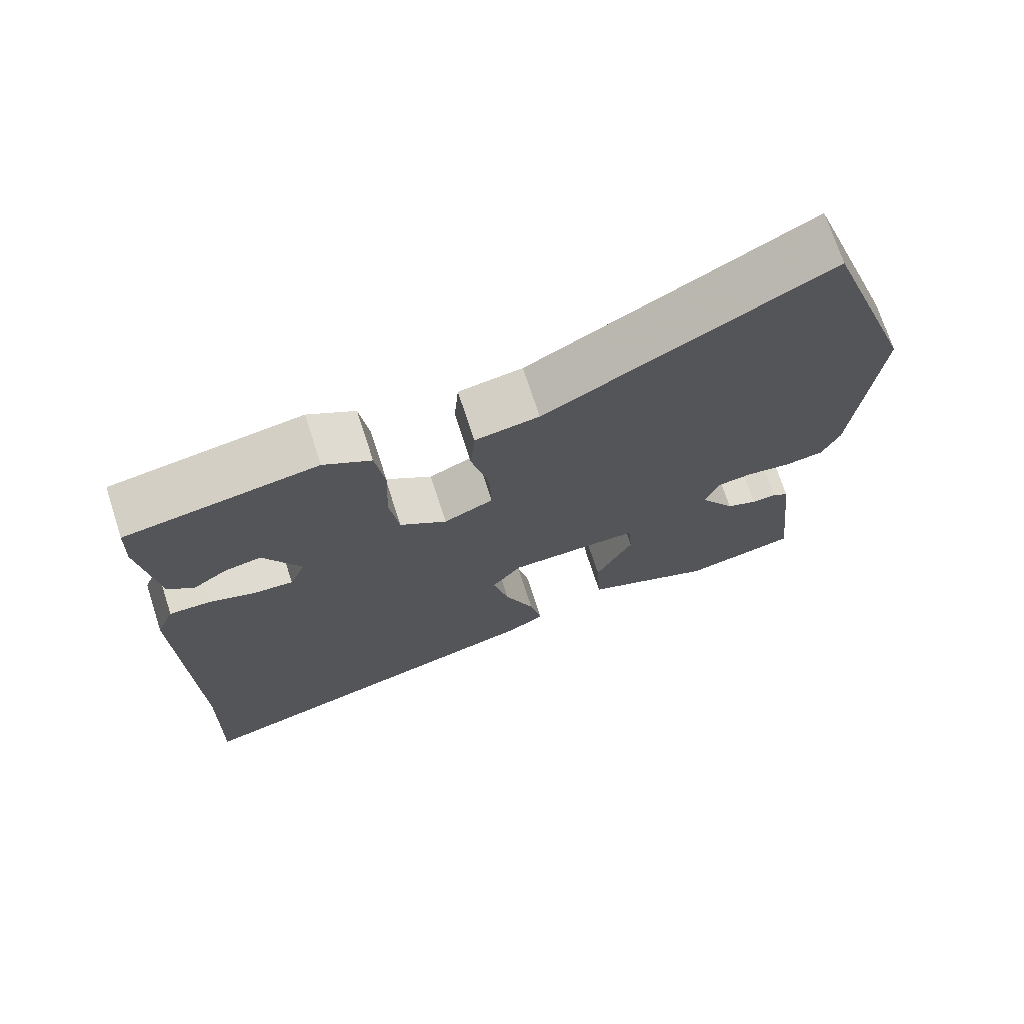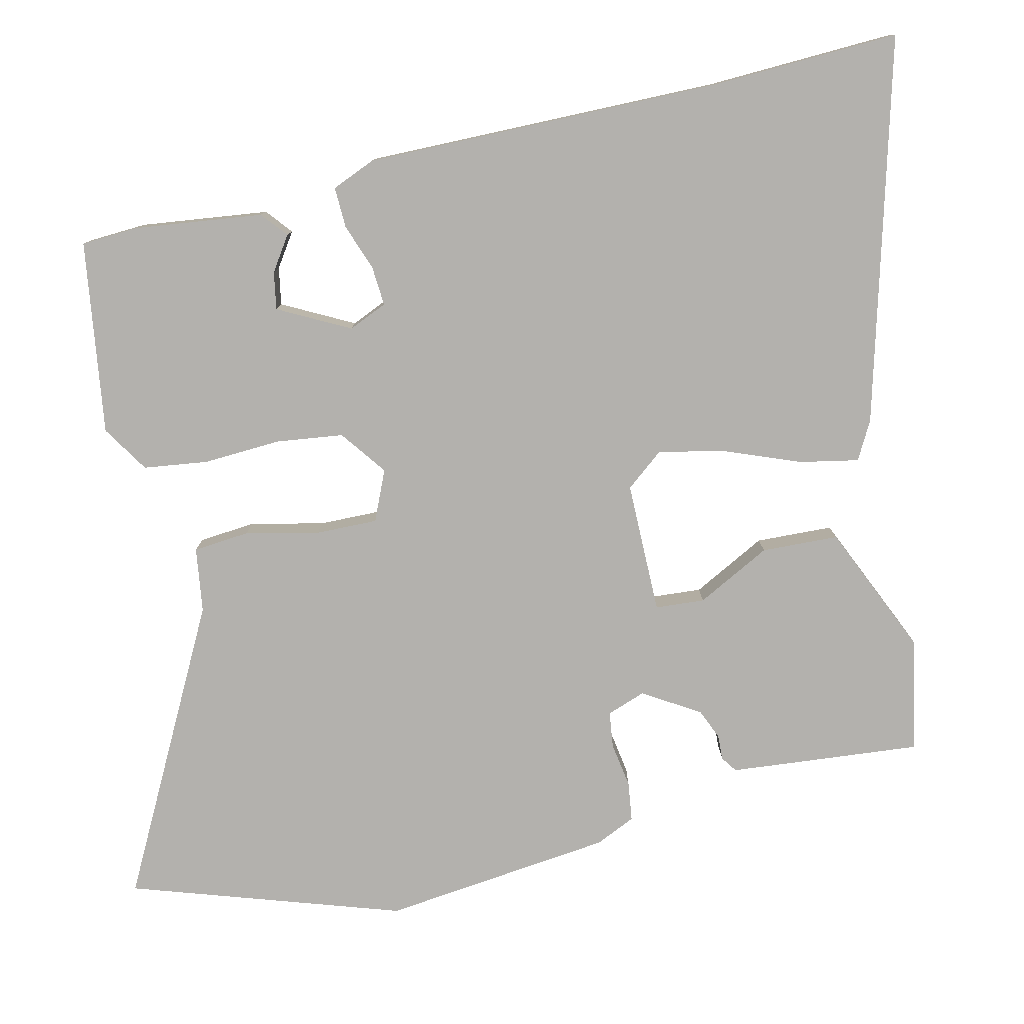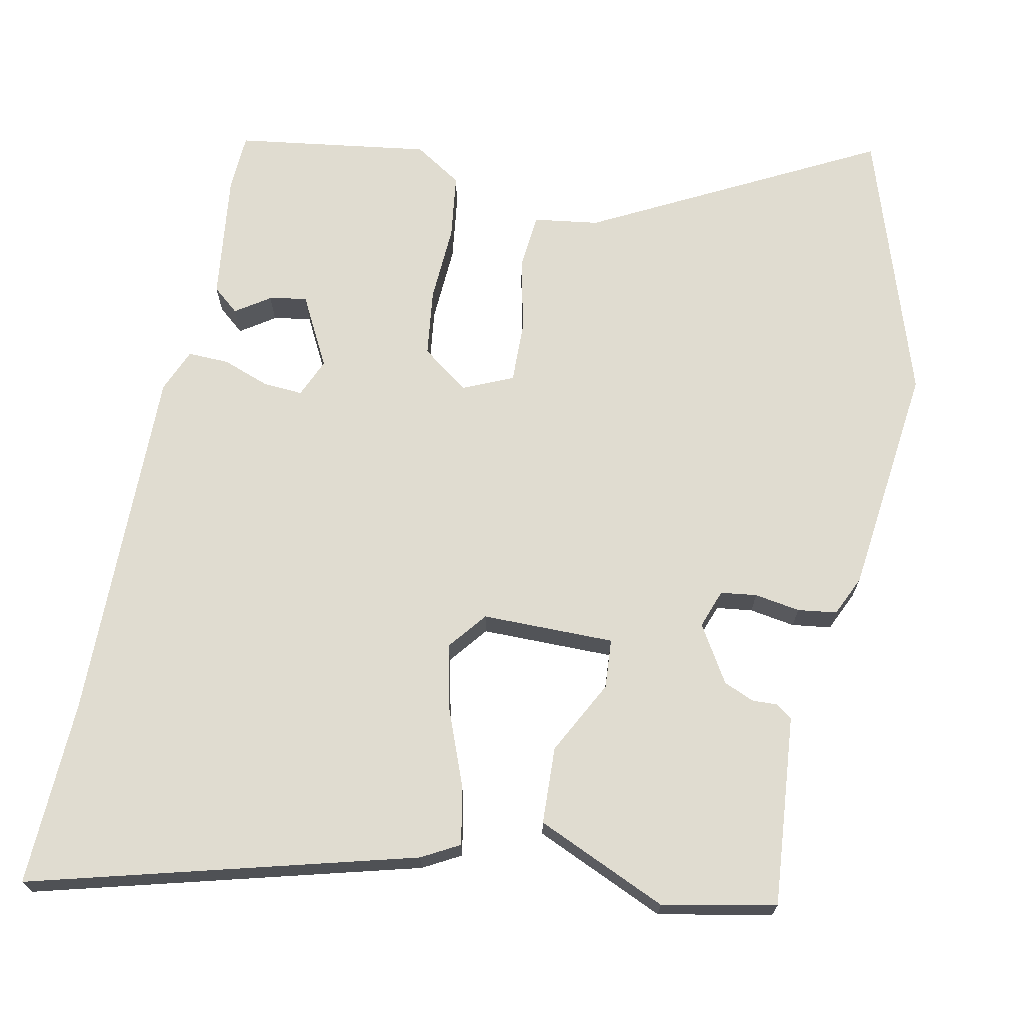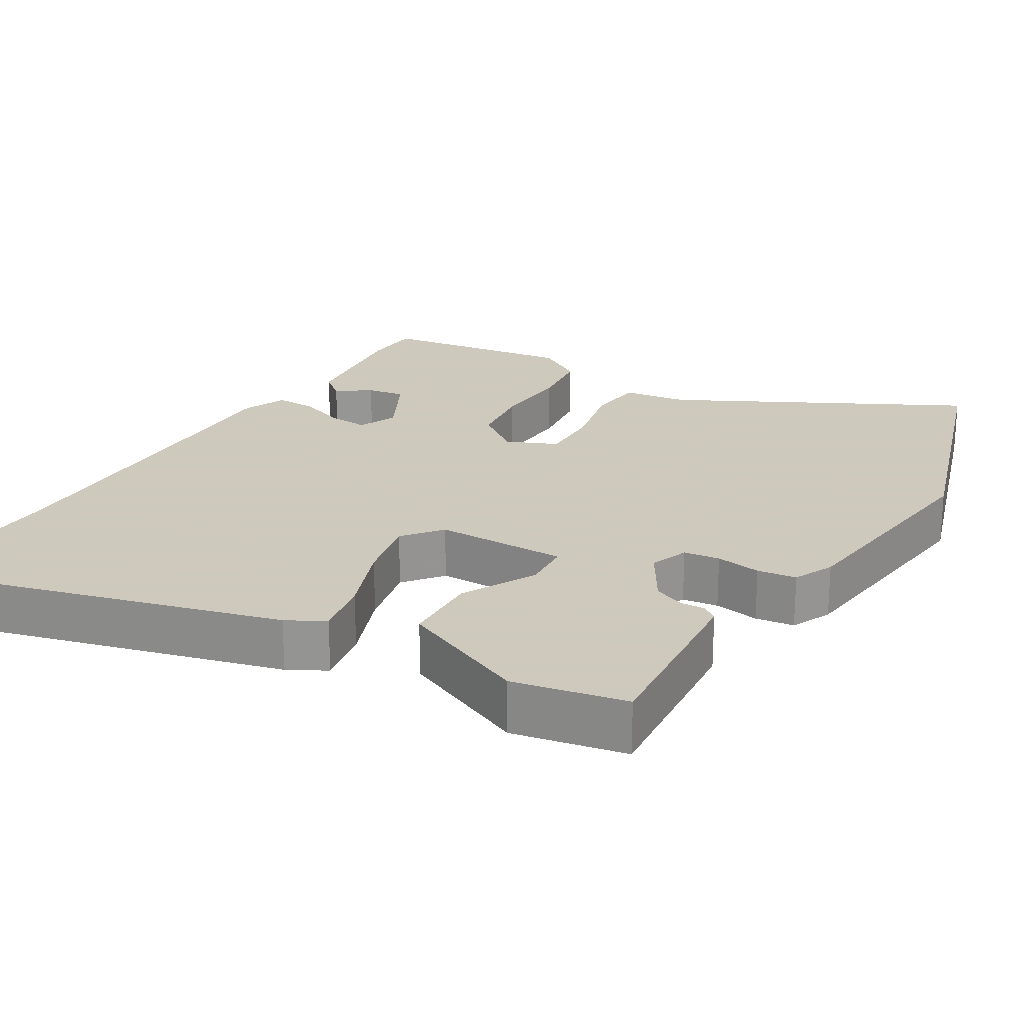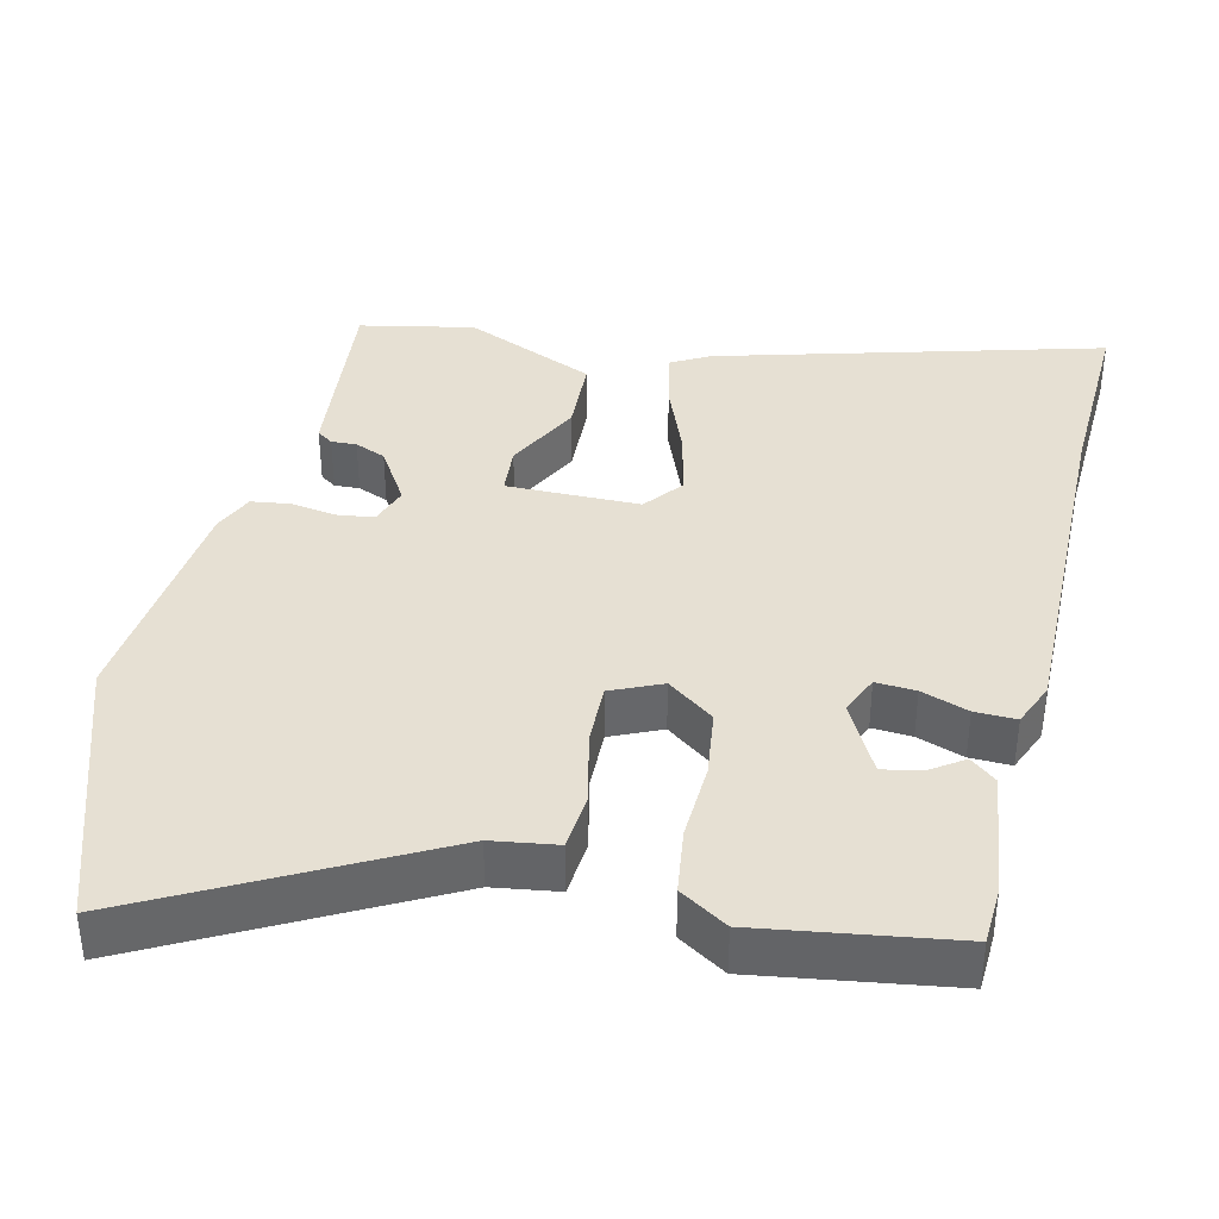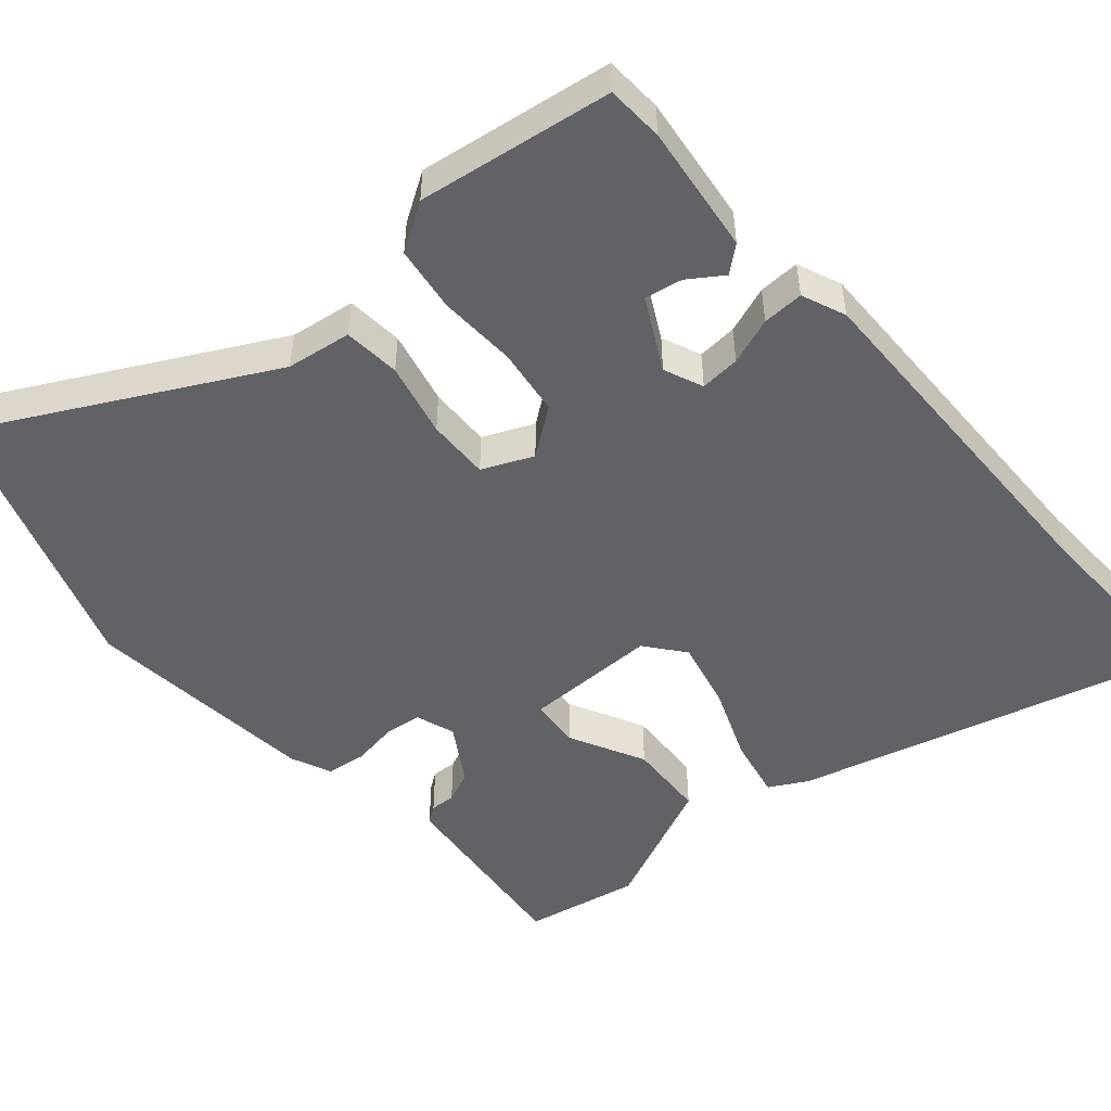
<metadata>
{"format":"obj","ext":"obj","renderer":"f3d","projection":"perspective","resolution":1024,"background":"white","views":[{"elev":71.8,"azim":162.0,"up":"+Z"},{"elev":-79.2,"azim":103.9,"up":"+Y"},{"elev":69.7,"azim":-167.6,"up":"+Y"},{"elev":22.6,"azim":-147.9,"up":"+Y"},{"elev":38.3,"azim":13.8,"up":"+Y"},{"elev":-50.7,"azim":41.7,"up":"+Y"}]}
</metadata>
<code>
v -0.563 0.07 0.318
v -0.436 0.07 0.685
v -0.052 0.07 0.476
v 0.036 0.07 0.462
v 0.042 0.07 0.385
v 0.018 0.07 0.285
v 0.015 0.07 0.201
v 0.083 0.07 0.17
v 0.147 0.07 0.216
v 0.16 0.07 0.307
v 0.156 0.07 0.413
v 0.169 0.07 0.501
v 0.234 0.07 0.541
v 0.497 0.07 0.499
v 0.5 0.07 0.421
v 0.476 0.07 0.247
v 0.44 0.07 0.218
v 0.394 0.07 0.25
v 0.343 0.07 0.26
v 0.291 0.07 0.164
v 0.313 0.07 0.111
v 0.367 0.07 0.114
v 0.431 0.07 0.136
v 0.487 0.07 0.137
v 0.511 0.07 0.077
v 0.498 0.07 -0.412
v 0.504 0.07 -0.667
v -0.014 0.07 -0.519
v -0.065 0.07 -0.49
v -0.048 0.07 -0.41
v -0.007 0.07 -0.309
v 0.015 0.07 -0.218
v -0.026 0.07 -0.165
v -0.206 0.07 -0.162
v -0.212 0.07 -0.229
v -0.161 0.07 -0.331
v -0.167 0.07 -0.436
v -0.346 0.07 -0.512
v -0.5 0.07 -0.479
v -0.48 0.07 -0.291
v -0.472 0.07 -0.218
v -0.45 0.07 -0.203
v -0.416 0.07 -0.205
v -0.374 0.07 -0.188
v -0.326 0.07 -0.112
v -0.344 0.07 -0.059
v -0.393 0.07 -0.052
v -0.455 0.07 -0.061
v -0.508 0.07 -0.053
v -0.532 0.07 0.002
v -0.563 0 0.318
v -0.436 0 0.685
v -0.052 0 0.476
v 0.036 0 0.462
v 0.042 0 0.385
v 0.018 0 0.285
v 0.015 0 0.201
v 0.083 0 0.17
v 0.147 0 0.216
v 0.16 0 0.307
v 0.156 0 0.413
v 0.169 0 0.501
v 0.234 0 0.541
v 0.497 0 0.499
v 0.5 0 0.421
v 0.476 0 0.247
v 0.44 0 0.218
v 0.394 0 0.25
v 0.343 0 0.26
v 0.291 0 0.164
v 0.313 0 0.111
v 0.367 0 0.114
v 0.431 0 0.136
v 0.487 0 0.137
v 0.511 0 0.077
v 0.498 0 -0.412
v 0.504 0 -0.667
v -0.014 0 -0.519
v -0.065 0 -0.49
v -0.048 0 -0.41
v -0.007 0 -0.309
v 0.015 0 -0.218
v -0.026 0 -0.165
v -0.206 0 -0.162
v -0.212 0 -0.229
v -0.161 0 -0.331
v -0.167 0 -0.436
v -0.346 0 -0.512
v -0.5 0 -0.479
v -0.48 0 -0.291
v -0.472 0 -0.218
v -0.45 0 -0.203
v -0.416 0 -0.205
v -0.374 0 -0.188
v -0.326 0 -0.112
v -0.344 0 -0.059
v -0.393 0 -0.052
v -0.455 0 -0.061
v -0.508 0 -0.053
v -0.532 0 0.002
f 1 2 3
f 50 1 3
f 49 50 3
f 48 49 3
f 47 48 3
f 4 5 6
f 3 4 6
f 47 3 6
f 46 47 6
f 45 46 6 7
f 44 45 7 8
f 41 42 43
f 40 41 43
f 39 40 43
f 38 39 43
f 37 38 43
f 36 37 43
f 35 36 43
f 34 35 43 44
f 29 30 31
f 28 29 31
f 27 28 31
f 26 27 31
f 26 31 32
f 25 26 32
f 24 25 32
f 23 24 32
f 22 23 32
f 21 22 32 33
f 16 17 18
f 15 16 18
f 14 15 18
f 13 14 18
f 12 13 18
f 12 18 19
f 11 12 19
f 10 11 19
f 9 10 19 20
f 9 20 21
f 8 9 21
f 44 8 21
f 34 44 21
f 21 33 34
f 53 52 51
f 53 51 100
f 53 100 99
f 53 99 98
f 53 98 97
f 56 55 54
f 56 54 53
f 56 53 97
f 56 97 96
f 57 56 96 95
f 58 57 95 94
f 93 92 91
f 93 91 90
f 93 90 89
f 93 89 88
f 93 88 87
f 93 87 86
f 93 86 85
f 94 93 85 84
f 81 80 79
f 81 79 78
f 81 78 77
f 81 77 76
f 82 81 76
f 82 76 75
f 82 75 74
f 82 74 73
f 82 73 72
f 83 82 72 71
f 68 67 66
f 68 66 65
f 68 65 64
f 68 64 63
f 68 63 62
f 69 68 62
f 69 62 61
f 69 61 60
f 70 69 60 59
f 71 70 59
f 71 59 58
f 71 58 94
f 71 94 84
f 84 83 71
f 1 51 52 2
f 2 52 53 3
f 3 53 54 4
f 4 54 55 5
f 5 55 56 6
f 6 56 57 7
f 7 57 58 8
f 8 58 59 9
f 9 59 60 10
f 10 60 61 11
f 11 61 62 12
f 12 62 63 13
f 13 63 64 14
f 14 64 65 15
f 15 65 66 16
f 16 66 67 17
f 17 67 68 18
f 18 68 69 19
f 19 69 70 20
f 20 70 71 21
f 21 71 72 22
f 22 72 73 23
f 23 73 74 24
f 24 74 75 25
f 25 75 76 26
f 26 76 77 27
f 27 77 78 28
f 28 78 79 29
f 29 79 80 30
f 30 80 81 31
f 31 81 82 32
f 32 82 83 33
f 33 83 84 34
f 34 84 85 35
f 35 85 86 36
f 36 86 87 37
f 37 87 88 38
f 38 88 89 39
f 39 89 90 40
f 40 90 91 41
f 41 91 92 42
f 42 92 93 43
f 43 93 94 44
f 44 94 95 45
f 45 95 96 46
f 46 96 97 47
f 47 97 98 48
f 48 98 99 49
f 49 99 100 50
f 50 100 51 1

</code>
